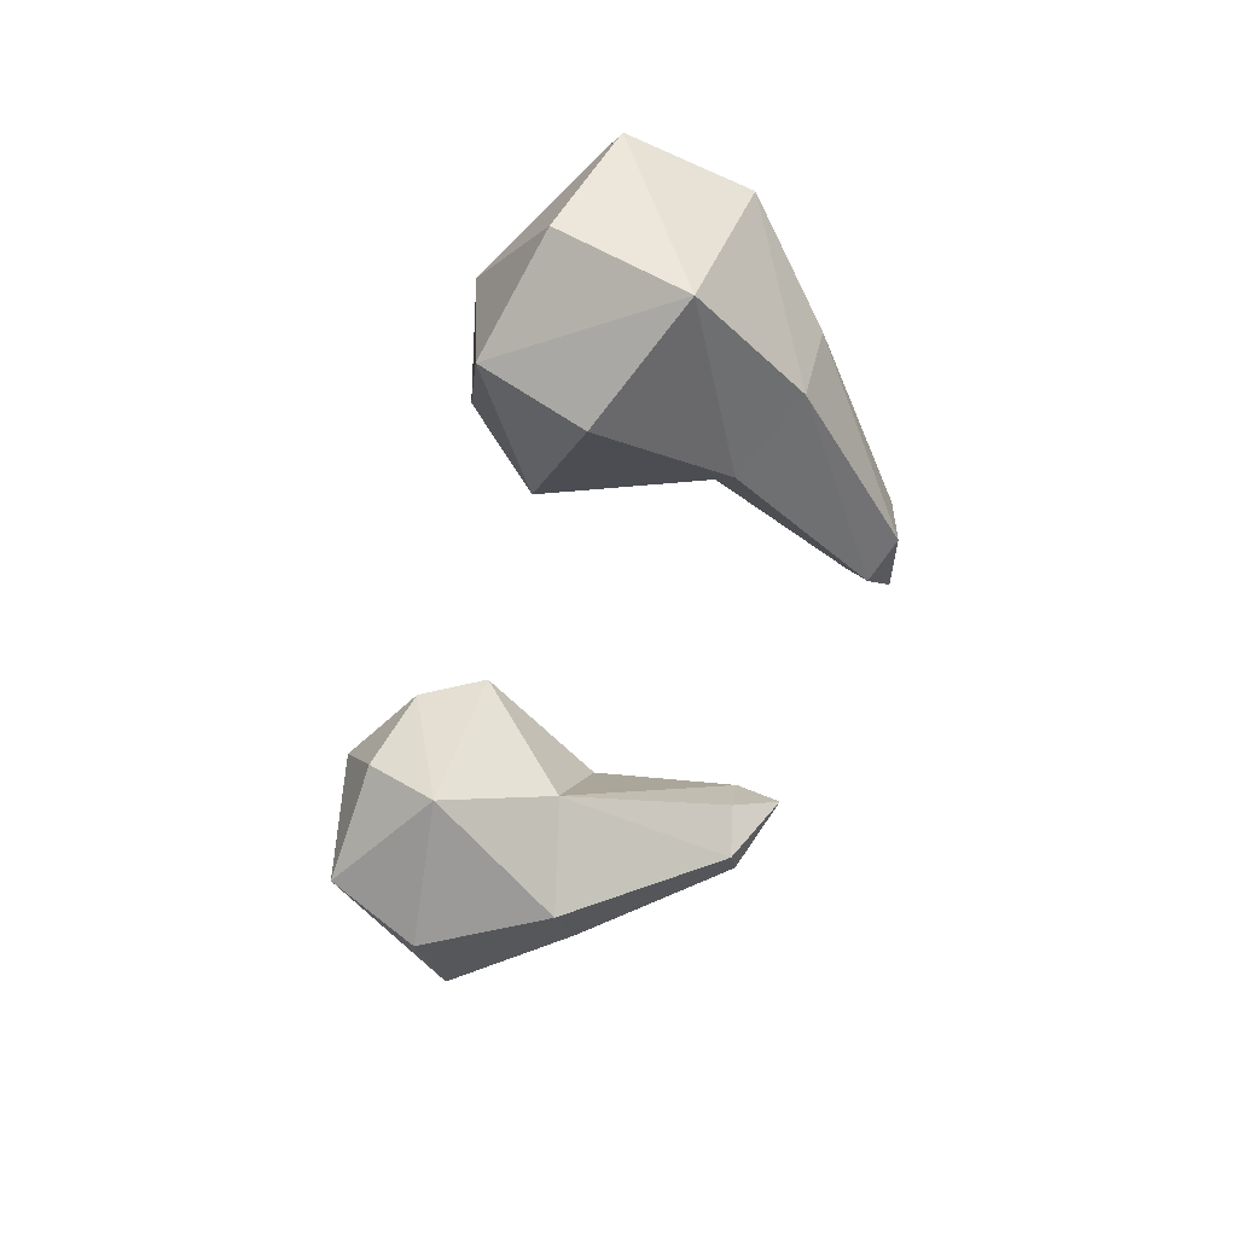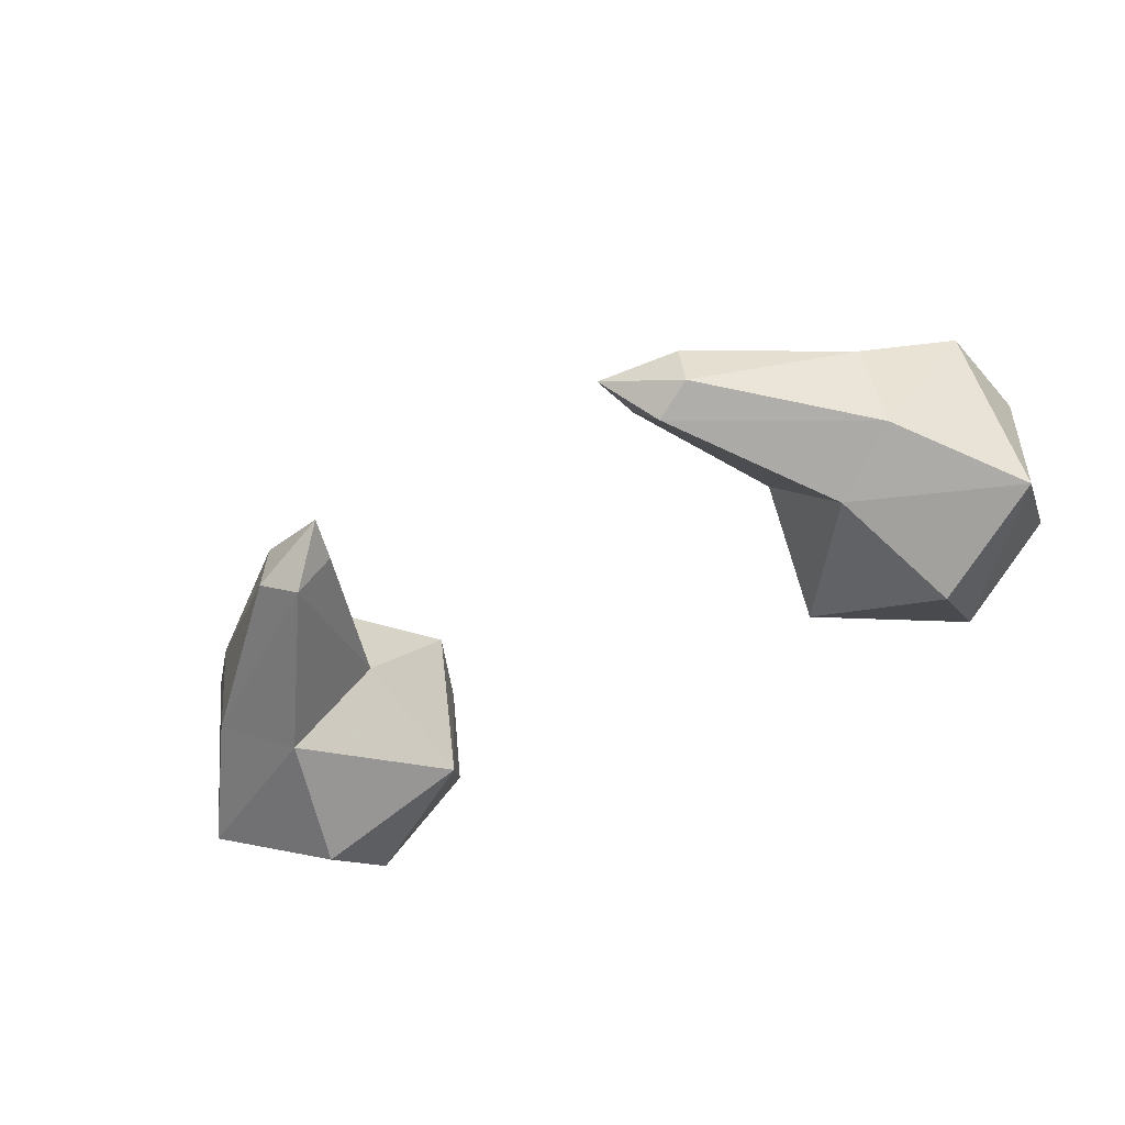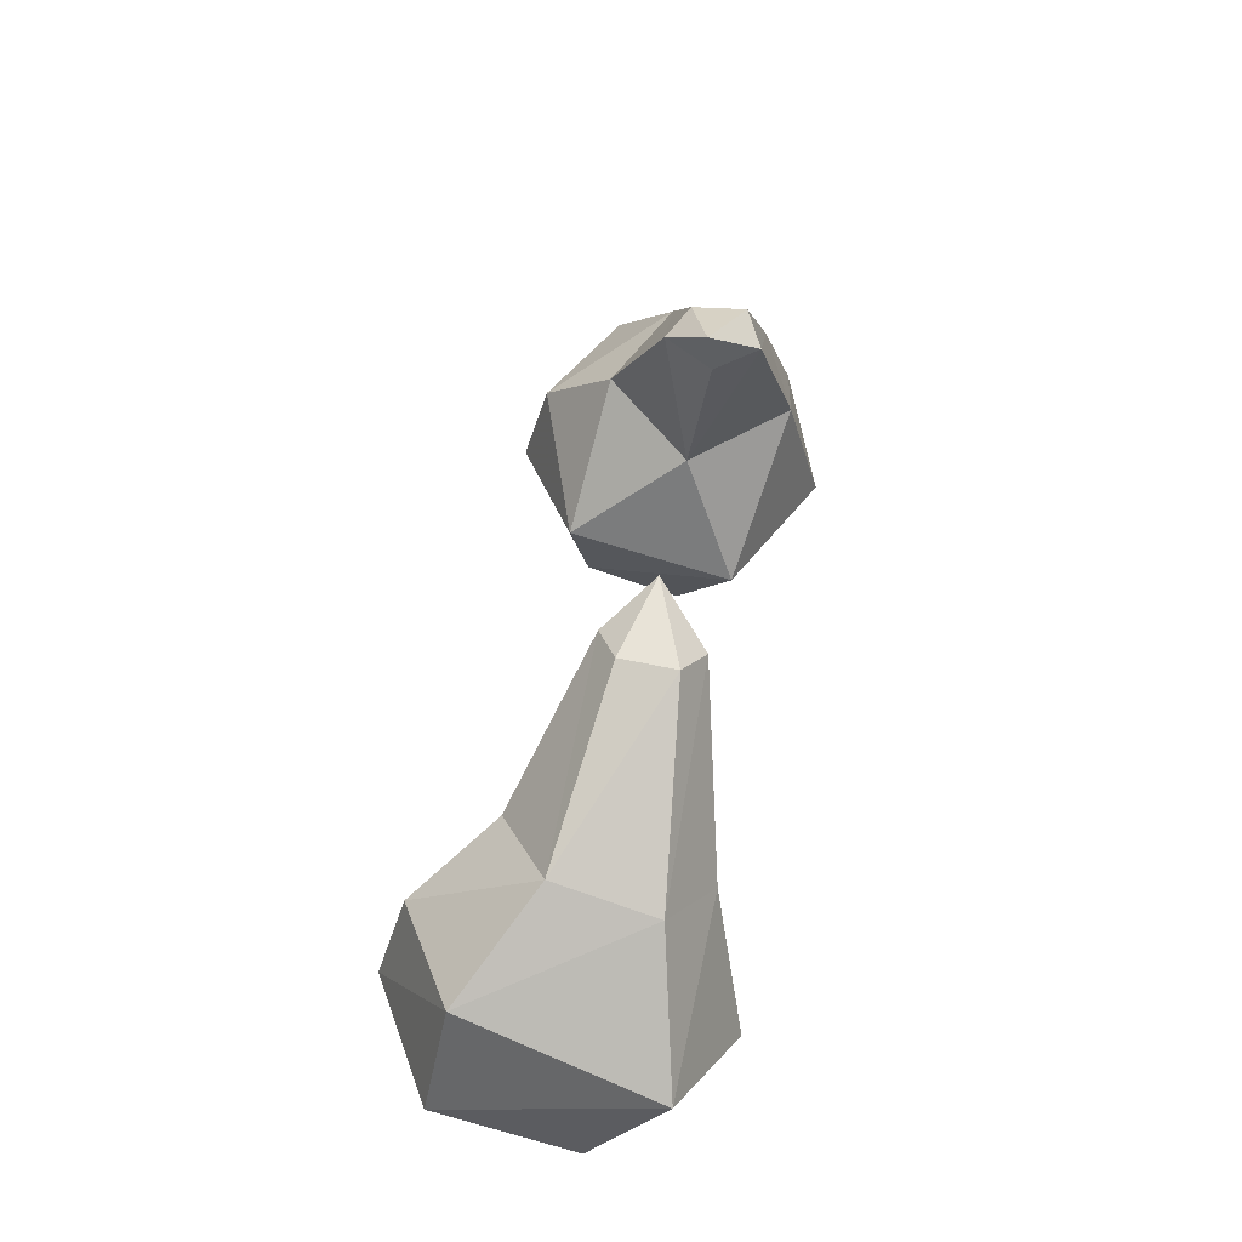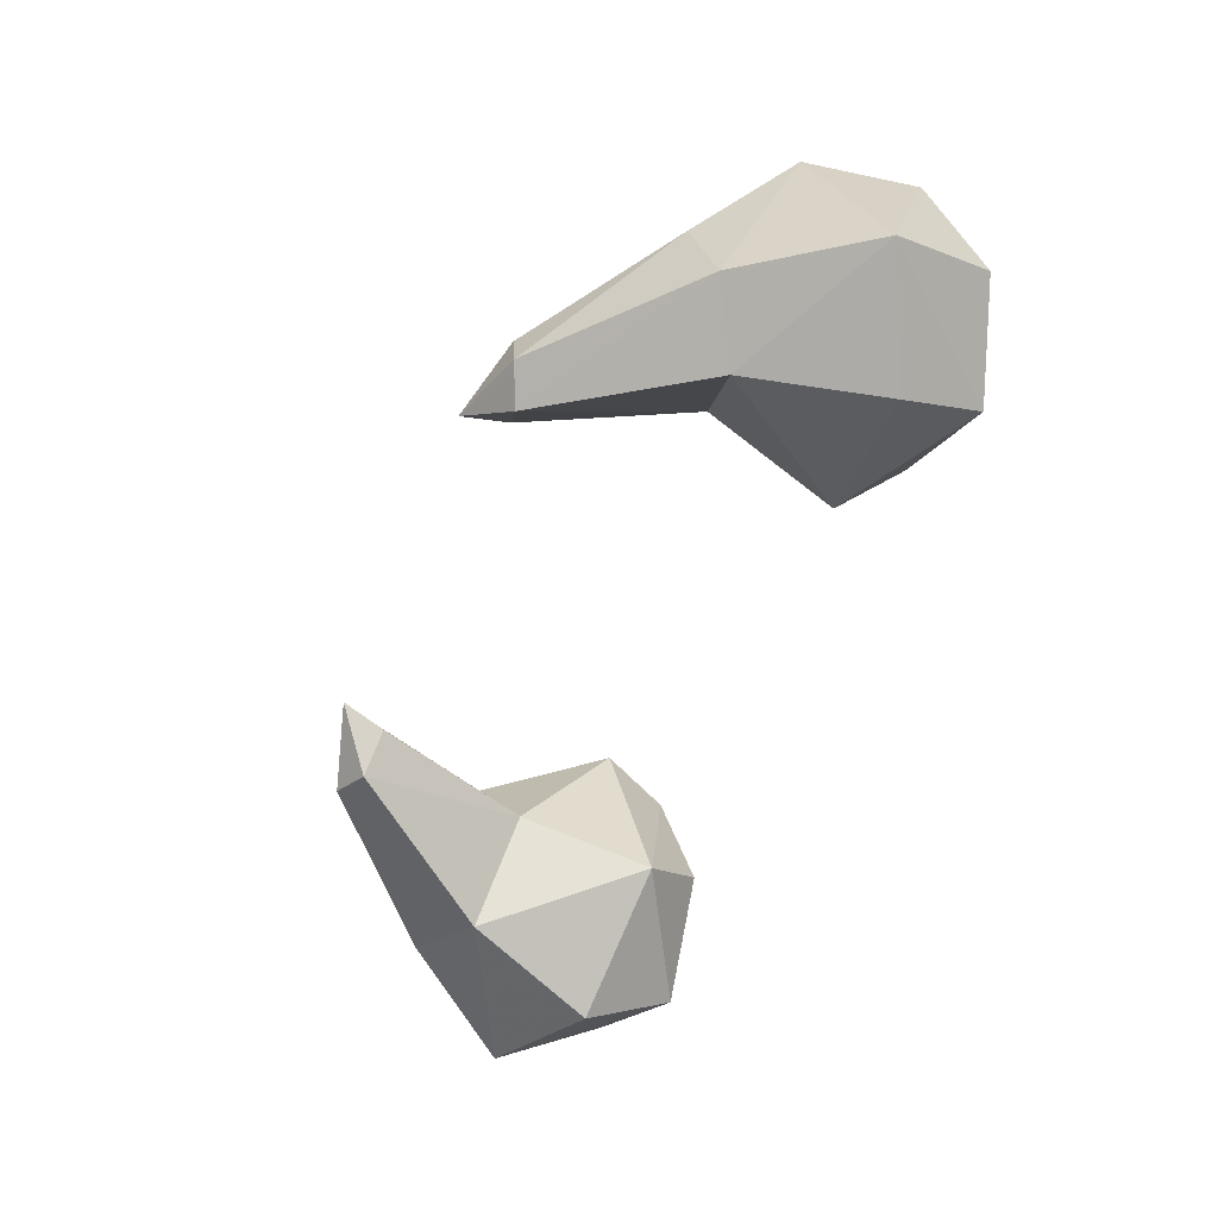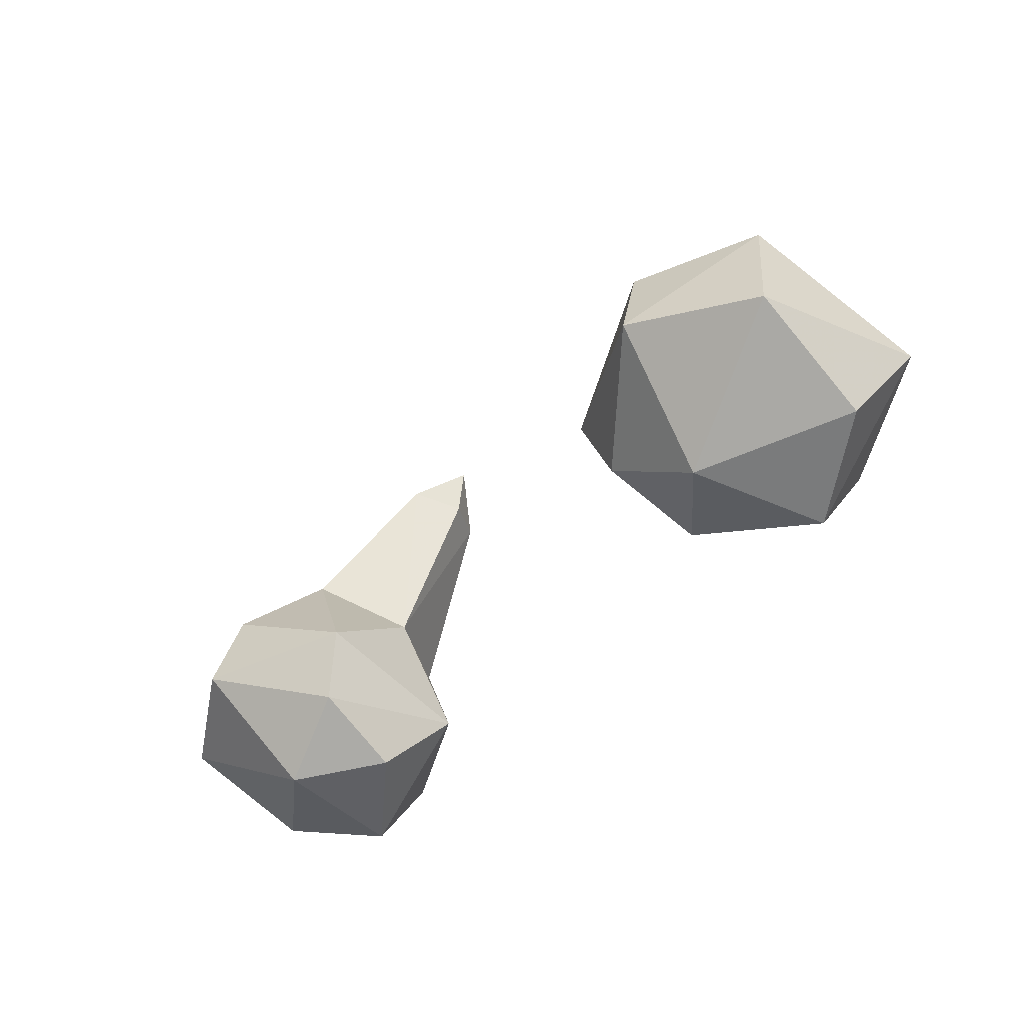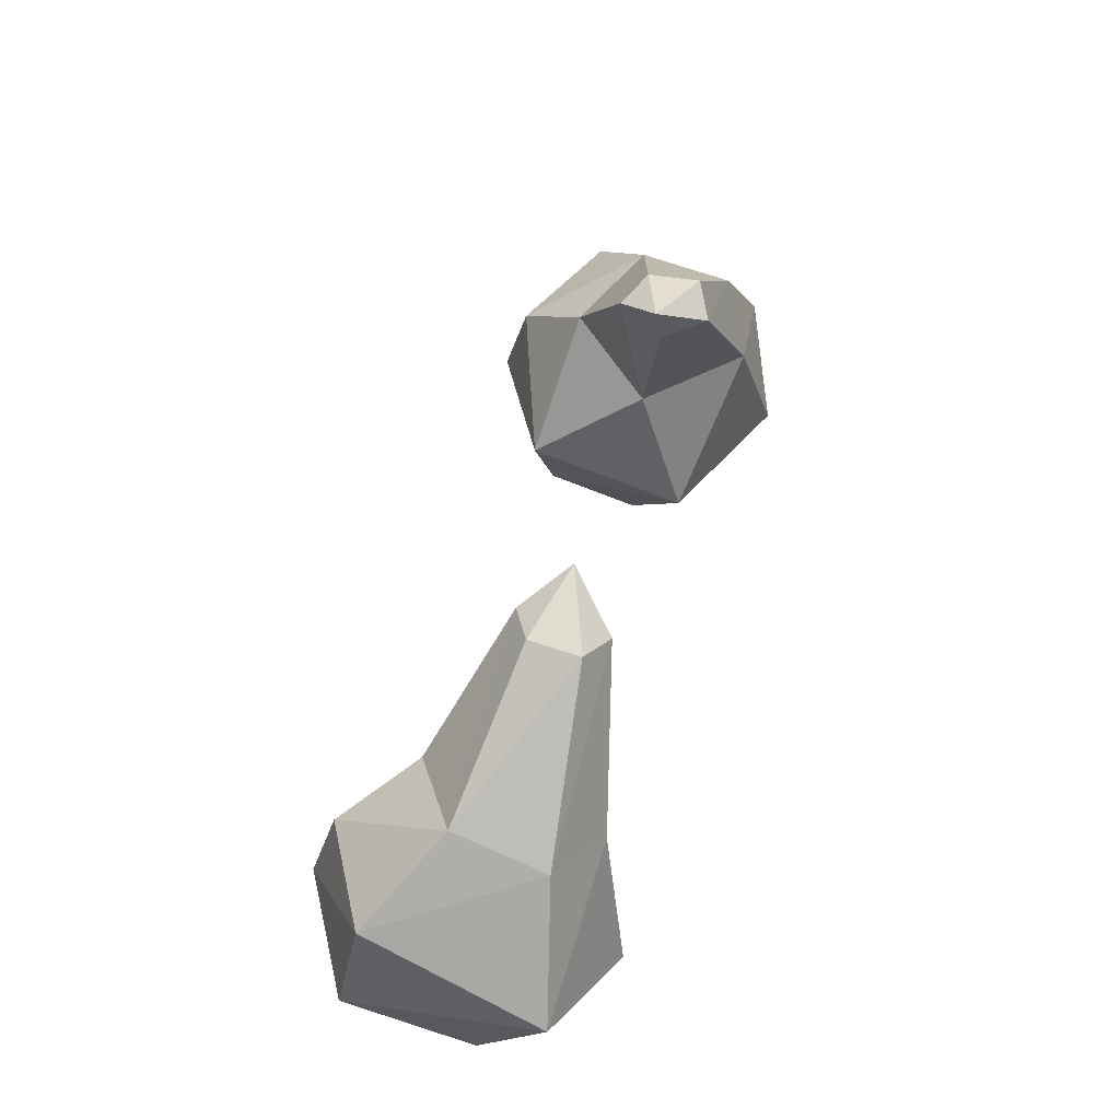
<metadata>
{"format":"obj","ext":"obj","renderer":"f3d","projection":"perspective","resolution":1024,"background":"white","views":[{"elev":-43.3,"azim":75.3,"up":"+Z"},{"elev":-51.3,"azim":-149.5,"up":"+Z"},{"elev":43.5,"azim":98.5,"up":"+Y"},{"elev":-60.8,"azim":-111.9,"up":"+Z"},{"elev":-42.6,"azim":50.4,"up":"+Y"},{"elev":51.6,"azim":104.6,"up":"+Y"}]}
</metadata>
<code>
g Tails-Chao_Arms
v -0.7541 1.79 0.03408
v -1.201 1.38 0.007188
v -1.178 1.452 0.3036
v -0.6367 1.739 -0.02106
v -0.9796 1.259 -0.09904
v -0.5022 1.863 0.1219
v -0.7376 1.792 0.1972
v -0.6186 1.764 0.259
v -0.9141 1.367 0.4622
v -0.5432 1.721 0.1107
v -0.7427 1.211 0.1984
v -1.065 1.169 0.6946
v -1.091 0.8908 0.7772
v -0.6514 0.9465 0.5539
v -0.734 0.7326 0.5104
v -1.009 0.5591 0.448
v -0.7743 0.6058 0.2256
v -1.1 0.558 -0.000755
v -0.6653 0.8008 0.03759
v -1.115 0.8402 -0.19
v -1.48 1.008 -0.05529
v -1.417 1.203 0.5107
v -1.46 0.8387 0.5779
v -1.418 0.6659 0.1803
v 1.1 0.558 -0.000754
v 1.418 0.6659 0.1803
v 1.009 0.5591 0.448
v 1.48 1.008 -0.05529
v 1.46 0.8387 0.5779
v 1.417 1.203 0.5107
v 1.091 0.8908 0.7772
v 1.065 1.169 0.6946
v 1.115 0.8402 -0.19
v 0.6514 0.9465 0.5539
v 0.734 0.7326 0.5104
v 0.7743 0.6058 0.2256
v 0.6653 0.8008 0.03759
v 0.9796 1.259 -0.09904
v 1.201 1.38 0.007189
v 1.178 1.452 0.3036
v 0.9141 1.367 0.4622
v 0.7427 1.211 0.1984
v 0.7541 1.79 0.03408
v 0.6367 1.739 -0.02106
v 0.5022 1.863 0.1219
v 0.7376 1.792 0.1972
v 0.6186 1.764 0.259
v 0.5432 1.721 0.1107
f 1 2 3
f 1 4 2
f 4 5 2
f 4 1 6
f 1 7 6
f 1 3 7
f 3 8 7
f 3 9 8
f 6 7 8
f 4 6 10
f 4 11 5
f 11 4 10
f 12 13 14
f 13 15 14
f 13 16 15
f 16 17 15
f 16 18 17
f 18 19 17
f 14 15 19
f 15 17 19
f 18 20 19
f 20 5 19
f 20 21 5
f 12 14 9
f 12 9 3
f 22 12 3
f 22 13 12
f 22 3 2
f 21 22 2
f 21 20 18
f 14 11 9
f 14 19 11
f 19 5 11
f 22 23 13
f 23 16 13
f 22 21 23
f 23 24 16
f 24 18 16
f 24 21 18
f 21 24 23
f 21 2 5
f 10 6 8
f 11 10 8
f 9 11 8
f 25 26 27
f 25 28 26
f 28 29 26
f 26 29 27
f 28 30 29
f 30 31 29
f 29 31 27
f 30 32 31
f 28 25 33
f 34 31 32
f 34 35 31
f 35 27 31
f 35 36 27
f 36 25 27
f 36 37 25
f 37 33 25
f 34 37 35
f 37 36 35
f 37 38 33
f 38 28 33
f 39 30 28
f 39 40 30
f 40 32 30
f 40 41 32
f 41 34 32
f 41 42 34
f 42 37 34
f 42 38 37
f 40 39 43
f 39 44 43
f 39 38 44
f 45 43 44
f 45 46 43
f 46 40 43
f 47 46 45
f 46 47 40
f 47 41 40
f 48 45 44
f 38 42 44
f 48 44 42
f 38 39 28
f 48 47 45
f 47 48 42
f 47 42 41

</code>
